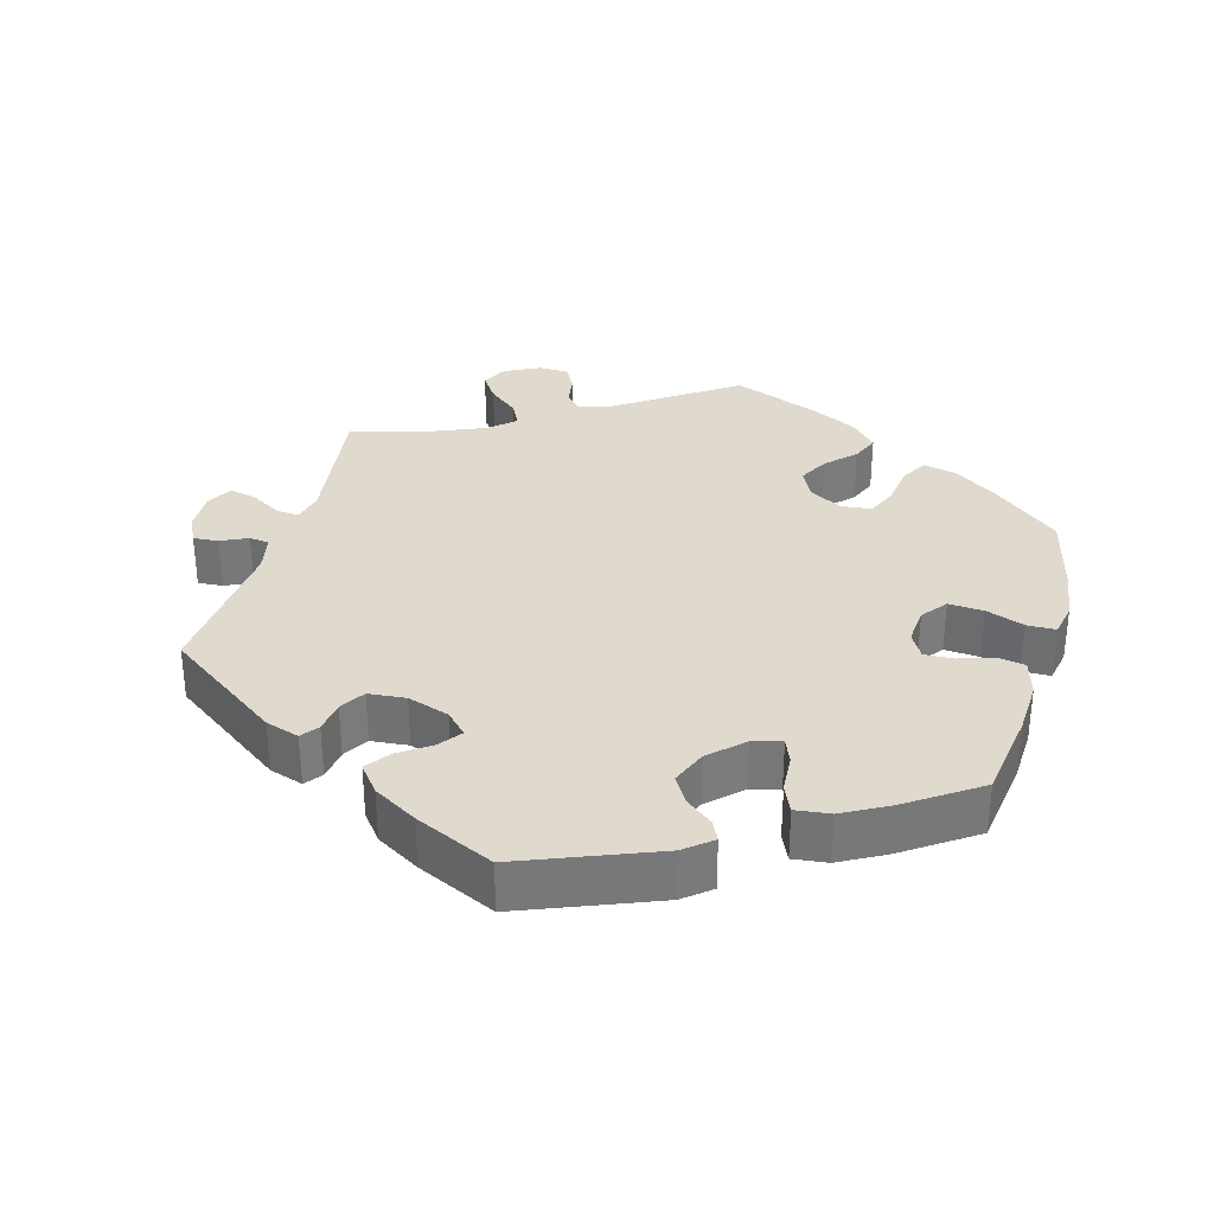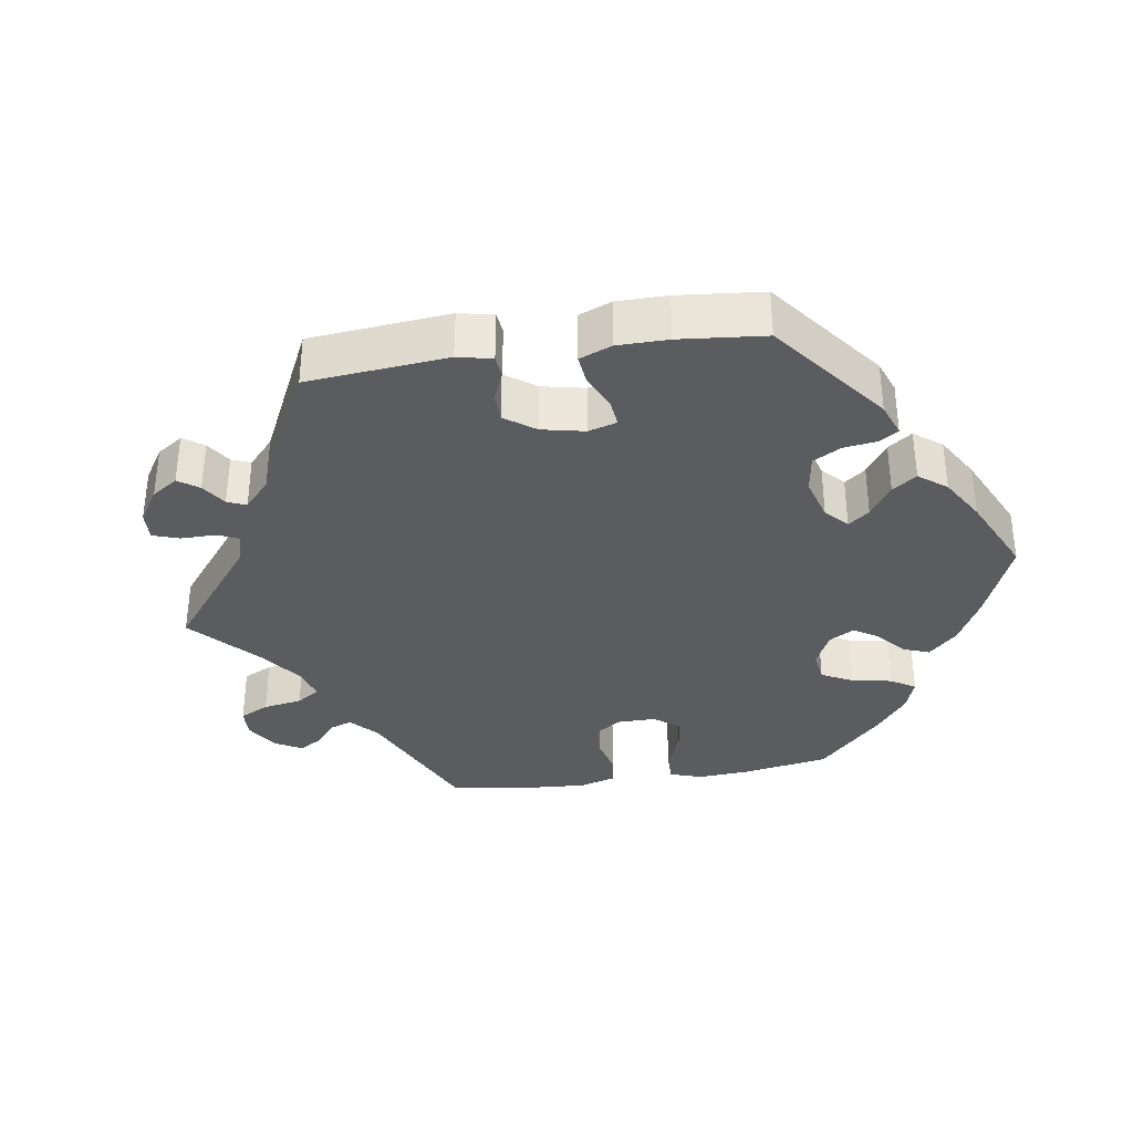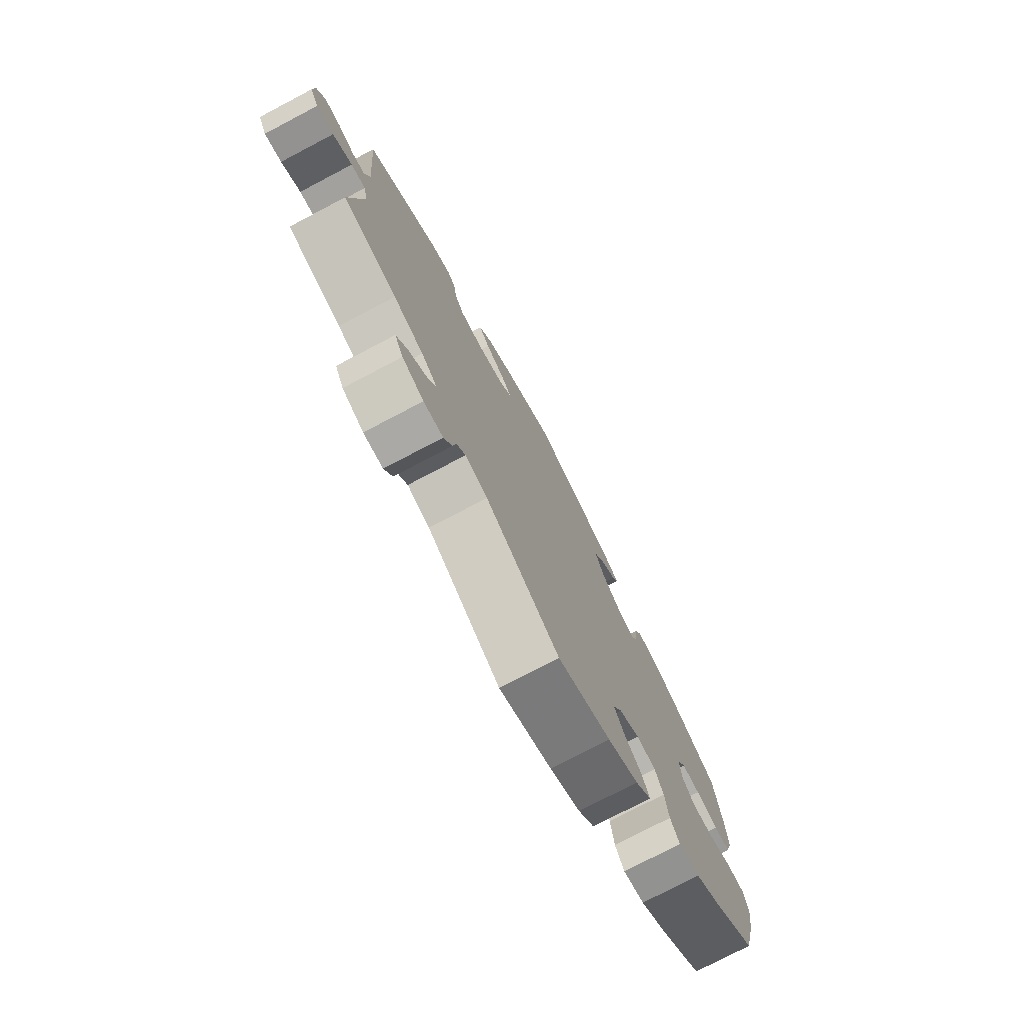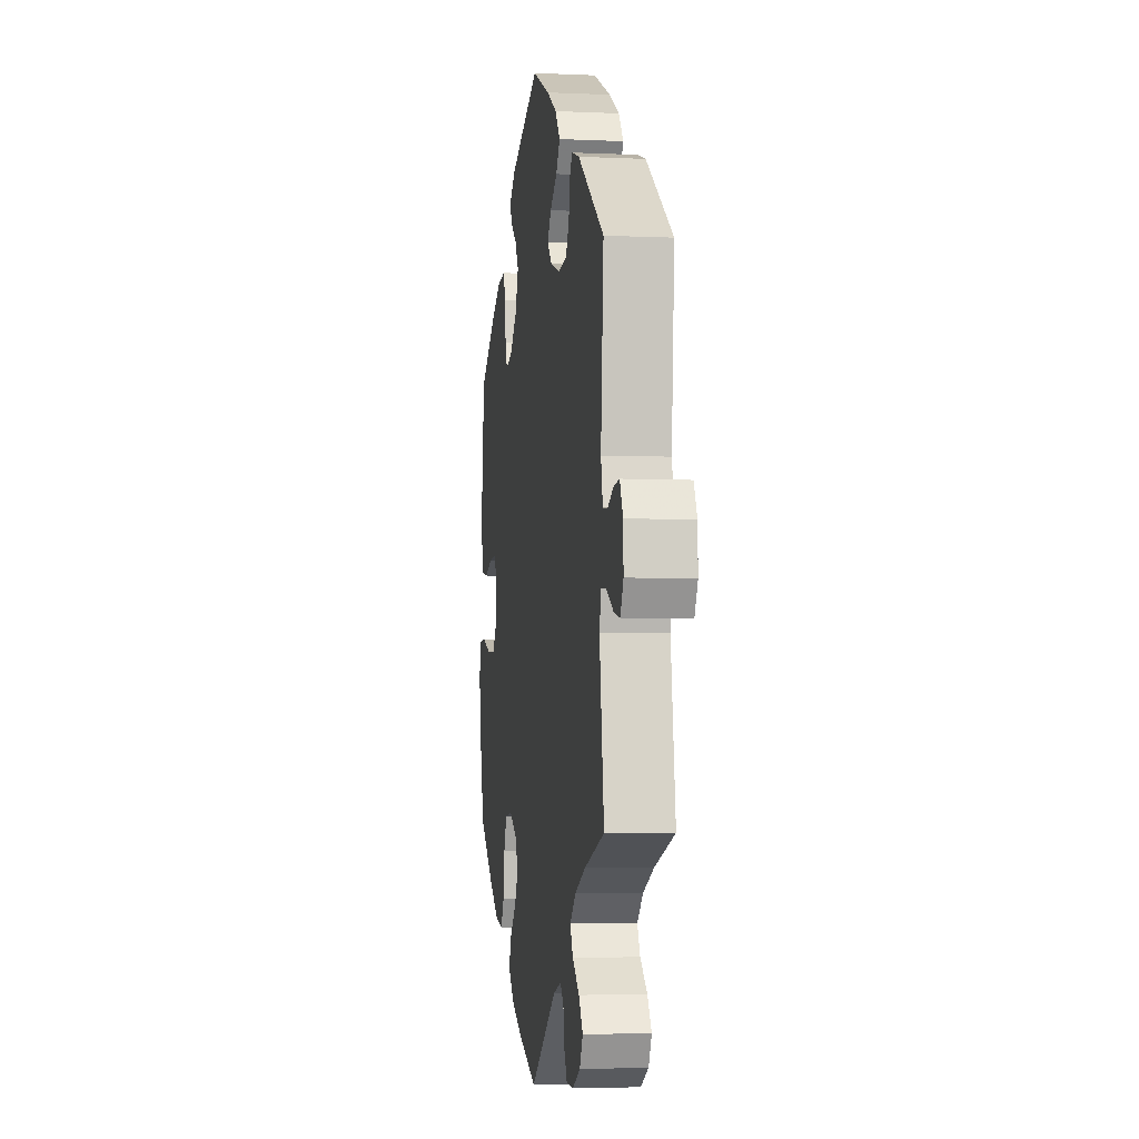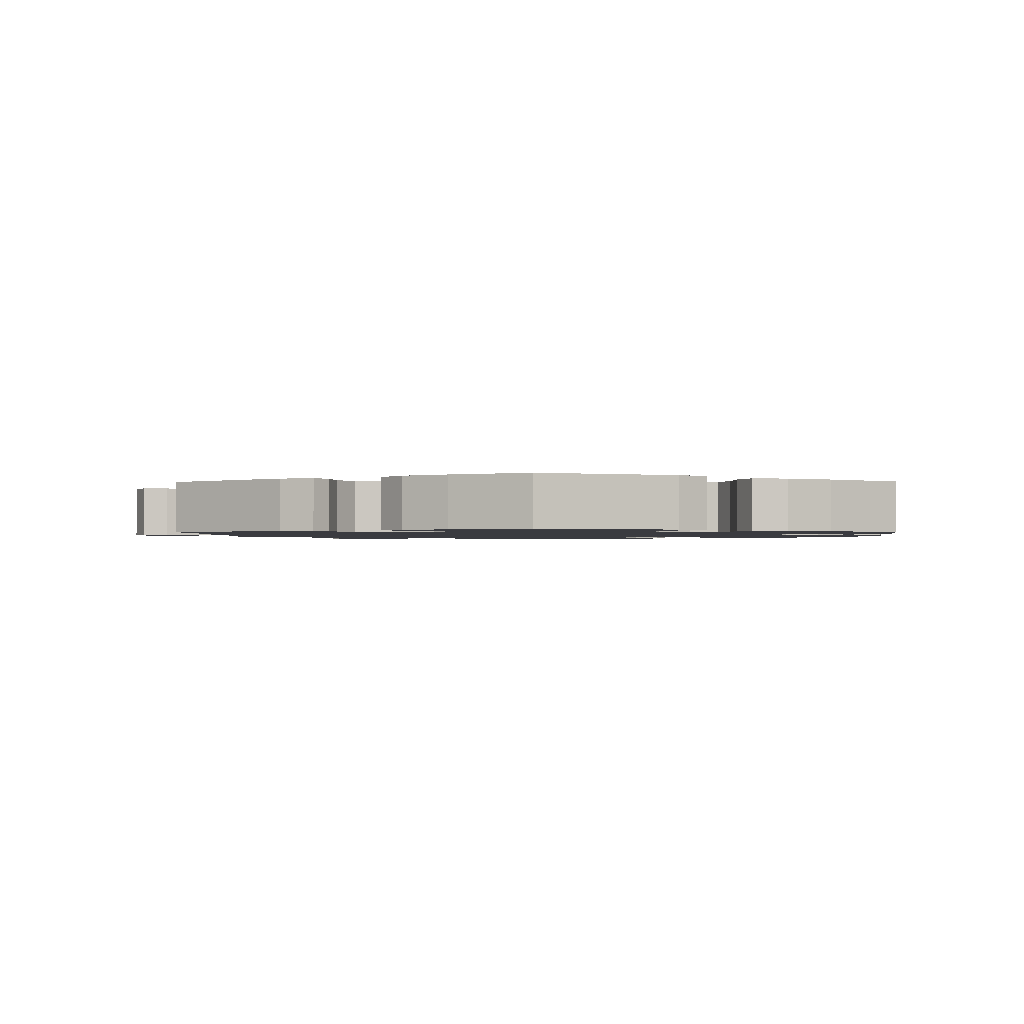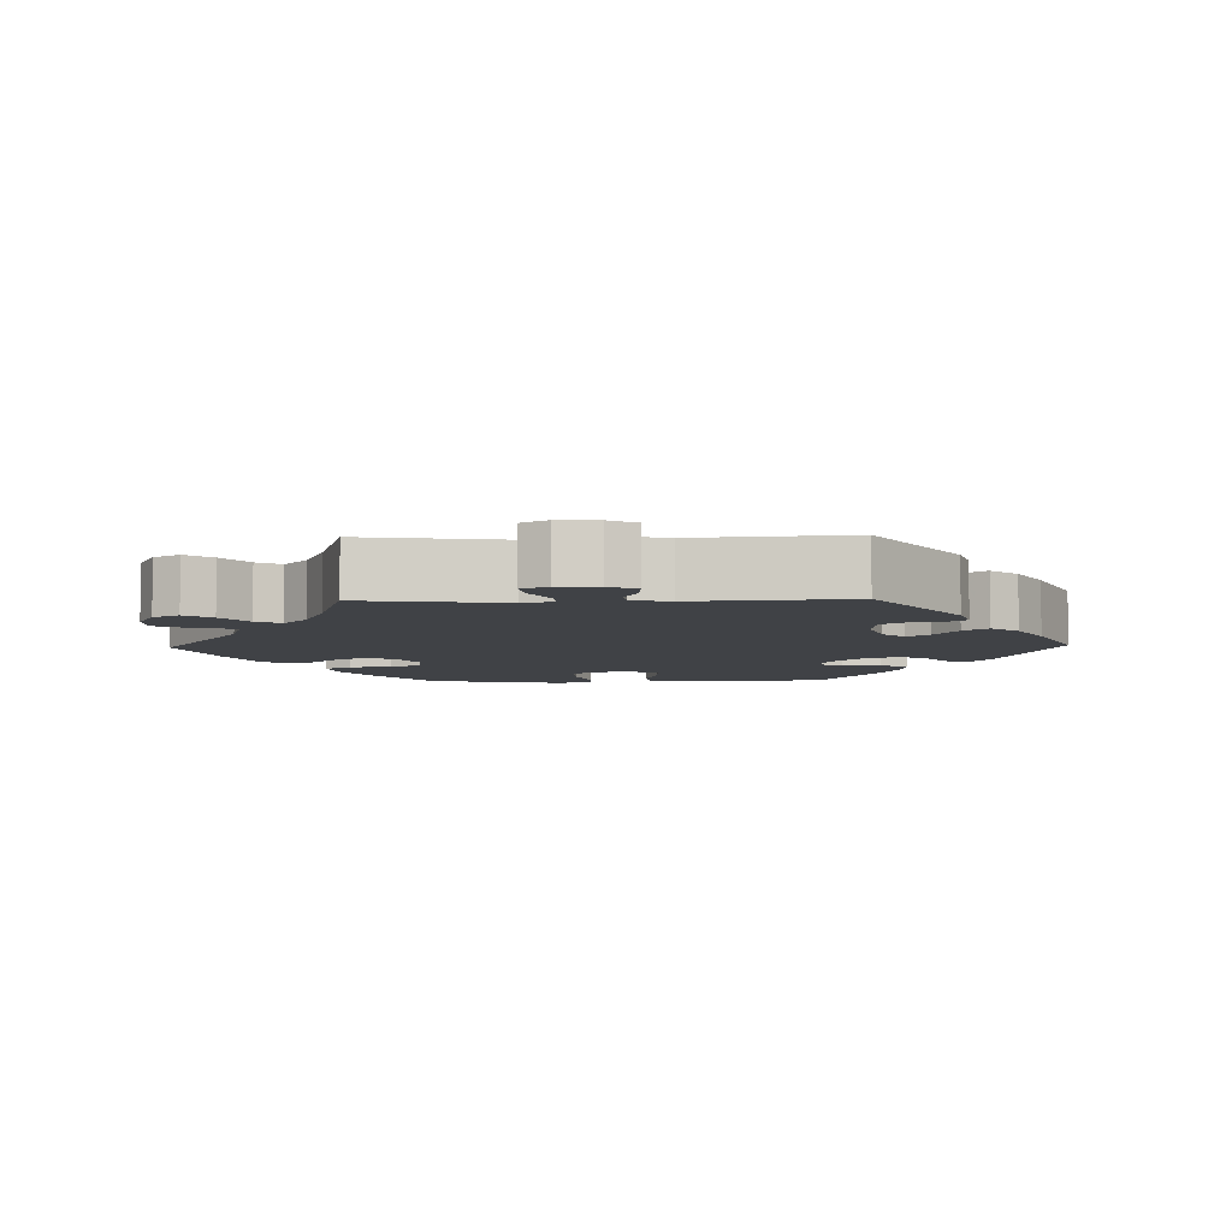
<metadata>
{"format":"obj","ext":"obj","renderer":"f3d","projection":"perspective","resolution":1024,"background":"white","views":[{"elev":32.9,"azim":15.9,"up":"+Y"},{"elev":-35.2,"azim":-21.4,"up":"+Y"},{"elev":-76.6,"azim":-62.3,"up":"+Z"},{"elev":-4.5,"azim":-98.4,"up":"+Z"},{"elev":-1.4,"azim":1.1,"up":"+Y"},{"elev":-6.5,"azim":-88.5,"up":"+Y"}]}
</metadata>
<code>
v 0.186 0.07 0.503
v 0.224 0.07 0.472
v 0.21 0.07 0.444
v 0.173 0.07 0.415
v 0.15 0.07 0.377
v 0.17 0.07 0.327
v 0.215 0.07 0.284
v 0.255 0.07 0.272
v 0.269 0.07 0.306
v 0.273 0.07 0.36
v 0.29 0.07 0.398
v 0.338 0.07 0.392
v 0.4 0.07 0.358
v 0.5 0.07 0.289
v 0.517 0.07 0.164
v 0.52 0.07 0.089
v 0.505 0.07 0.037
v 0.468 0.07 0.031
v 0.419 0.07 0.047
v 0.378 0.07 0.049
v 0.358 0.07 0.014
v 0.362 0.07 -0.038
v 0.389 0.07 -0.073
v 0.438 0.07 -0.07
v 0.491 0.07 -0.051
v 0.531 0.07 -0.052
v 0.54 0.07 -0.099
v 0.53 0.07 -0.169
v 0.5 0.07 -0.289
v 0.406 0.07 -0.367
v 0.347 0.07 -0.407
v 0.3 0.07 -0.417
v 0.28 0.07 -0.381
v 0.272 0.07 -0.323
v 0.254 0.07 -0.28
v 0.211 0.07 -0.275
v 0.165 0.07 -0.302
v 0.145 0.07 -0.342
v 0.167 0.07 -0.384
v 0.205 0.07 -0.422
v 0.221 0.07 -0.461
v 0.185 0.07 -0.499
v 0.117 0.07 -0.533
v 0 0.07 -0.578
v -0.162 0.07 -0.465
v -0.211 0.07 -0.45
v -0.231 0.07 -0.474
v -0.238 0.07 -0.516
v -0.256 0.07 -0.55
v -0.299 0.07 -0.551
v -0.346 0.07 -0.527
v -0.365 0.07 -0.491
v -0.34 0.07 -0.454
v -0.298 0.07 -0.419
v -0.281 0.07 -0.385
v -0.316 0.07 -0.353
v -0.382 0.07 -0.325
v -0.501 0.07 -0.289
v -0.474 0.07 -0.096
v -0.484 0.07 -0.053
v -0.516 0.07 -0.056
v -0.559 0.07 -0.081
v -0.597 0.07 -0.089
v -0.616 0.07 -0.053
v -0.614 0.07 0.002
v -0.595 0.07 0.041
v -0.56 0.07 0.038
v -0.523 0.07 0.02
v -0.495 0.07 0.024
v -0.484 0.07 0.076
v -0.501 0.07 0.289
v -0.341 0.07 0.403
v -0.294 0.07 0.418
v -0.276 0.07 0.394
v -0.27 0.07 0.35
v -0.249 0.07 0.315
v -0.197 0.07 0.31
v -0.139 0.07 0.329
v -0.11 0.07 0.359
v -0.133 0.07 0.39
v -0.177 0.07 0.421
v -0.201 0.07 0.454
v -0.171 0.07 0.492
v -0.11 0.07 0.528
v -0.001 0.07 0.578
v 0.186 0 0.503
v 0.224 0 0.472
v 0.21 0 0.444
v 0.173 0 0.415
v 0.15 0 0.377
v 0.17 0 0.327
v 0.215 0 0.284
v 0.255 0 0.272
v 0.269 0 0.306
v 0.273 0 0.36
v 0.29 0 0.398
v 0.338 0 0.392
v 0.4 0 0.358
v 0.5 0 0.289
v 0.517 0 0.164
v 0.52 0 0.089
v 0.505 0 0.037
v 0.468 0 0.031
v 0.419 0 0.047
v 0.378 0 0.049
v 0.358 0 0.014
v 0.362 0 -0.038
v 0.389 0 -0.073
v 0.438 0 -0.07
v 0.491 0 -0.051
v 0.531 0 -0.052
v 0.54 0 -0.099
v 0.53 0 -0.169
v 0.5 0 -0.289
v 0.406 0 -0.367
v 0.347 0 -0.407
v 0.3 0 -0.417
v 0.28 0 -0.381
v 0.272 0 -0.323
v 0.254 0 -0.28
v 0.211 0 -0.275
v 0.165 0 -0.302
v 0.145 0 -0.342
v 0.167 0 -0.384
v 0.205 0 -0.422
v 0.221 0 -0.461
v 0.185 0 -0.499
v 0.117 0 -0.533
v 0 0 -0.578
v -0.162 0 -0.465
v -0.211 0 -0.45
v -0.231 0 -0.474
v -0.238 0 -0.516
v -0.256 0 -0.55
v -0.299 0 -0.551
v -0.346 0 -0.527
v -0.365 0 -0.491
v -0.34 0 -0.454
v -0.298 0 -0.419
v -0.281 0 -0.385
v -0.316 0 -0.353
v -0.382 0 -0.325
v -0.501 0 -0.289
v -0.474 0 -0.096
v -0.484 0 -0.053
v -0.516 0 -0.056
v -0.559 0 -0.081
v -0.597 0 -0.089
v -0.616 0 -0.053
v -0.614 0 0.002
v -0.595 0 0.041
v -0.56 0 0.038
v -0.523 0 0.02
v -0.495 0 0.024
v -0.484 0 0.076
v -0.501 0 0.289
v -0.341 0 0.403
v -0.294 0 0.418
v -0.276 0 0.394
v -0.27 0 0.35
v -0.249 0 0.315
v -0.197 0 0.31
v -0.139 0 0.329
v -0.11 0 0.359
v -0.133 0 0.39
v -0.177 0 0.421
v -0.201 0 0.454
v -0.171 0 0.492
v -0.11 0 0.528
v -0.001 0 0.578
f 80 81 82 83
f 79 80 83 84
f 72 73 74 75
f 70 71 72 75
f 69 70 75 76
f 65 66 67 68
f 65 68 69
f 64 65 69
f 61 62 63 64
f 60 61 64 69
f 59 60 69 76
f 57 58 59 76
f 51 52 53 54
f 51 54 55
f 50 51 55
f 47 48 49 50
f 46 47 50 55
f 45 46 55
f 42 43 44 45
f 42 45 55 56
f 39 40 41 42
f 38 39 42 56
f 31 32 33 34
f 31 34 35
f 30 31 35
f 29 30 35
f 28 29 35 36
f 24 25 26 27
f 23 24 27 28
f 16 17 18 19
f 16 19 20
f 15 16 20
f 14 15 20
f 13 14 20 21
f 9 10 11 12
f 8 9 12 13
f 1 2 3 4
f 1 4 5
f 79 84 85 1
f 56 57 76 77
f 37 38 56 77
f 36 37 77 78
f 23 28 36
f 22 23 36 78
f 21 22 78 79
f 8 13 21
f 7 8 21 79
f 79 1 5
f 79 5 6
f 6 7 79
f 168 167 166 165
f 169 168 165 164
f 160 159 158 157
f 160 157 156 155
f 161 160 155 154
f 153 152 151 150
f 154 153 150
f 154 150 149
f 149 148 147 146
f 154 149 146 145
f 161 154 145 144
f 161 144 143 142
f 139 138 137 136
f 140 139 136
f 140 136 135
f 135 134 133 132
f 140 135 132 131
f 140 131 130
f 130 129 128 127
f 141 140 130 127
f 127 126 125 124
f 141 127 124 123
f 119 118 117 116
f 120 119 116
f 120 116 115
f 120 115 114
f 121 120 114 113
f 112 111 110 109
f 113 112 109 108
f 104 103 102 101
f 105 104 101
f 105 101 100
f 105 100 99
f 106 105 99 98
f 97 96 95 94
f 98 97 94 93
f 89 88 87 86
f 90 89 86
f 86 170 169 164
f 162 161 142 141
f 162 141 123 122
f 163 162 122 121
f 121 113 108
f 163 121 108 107
f 164 163 107 106
f 106 98 93
f 164 106 93 92
f 90 86 164
f 91 90 164
f 164 92 91
f 1 86 87 2
f 2 87 88 3
f 3 88 89 4
f 4 89 90 5
f 5 90 91 6
f 6 91 92 7
f 7 92 93 8
f 8 93 94 9
f 9 94 95 10
f 10 95 96 11
f 11 96 97 12
f 12 97 98 13
f 13 98 99 14
f 14 99 100 15
f 15 100 101 16
f 16 101 102 17
f 17 102 103 18
f 18 103 104 19
f 19 104 105 20
f 20 105 106 21
f 21 106 107 22
f 22 107 108 23
f 23 108 109 24
f 24 109 110 25
f 25 110 111 26
f 26 111 112 27
f 27 112 113 28
f 28 113 114 29
f 29 114 115 30
f 30 115 116 31
f 31 116 117 32
f 32 117 118 33
f 33 118 119 34
f 34 119 120 35
f 35 120 121 36
f 36 121 122 37
f 37 122 123 38
f 38 123 124 39
f 39 124 125 40
f 40 125 126 41
f 41 126 127 42
f 42 127 128 43
f 43 128 129 44
f 44 129 130 45
f 45 130 131 46
f 46 131 132 47
f 47 132 133 48
f 48 133 134 49
f 49 134 135 50
f 50 135 136 51
f 51 136 137 52
f 52 137 138 53
f 53 138 139 54
f 54 139 140 55
f 55 140 141 56
f 56 141 142 57
f 57 142 143 58
f 58 143 144 59
f 59 144 145 60
f 60 145 146 61
f 61 146 147 62
f 62 147 148 63
f 63 148 149 64
f 64 149 150 65
f 65 150 151 66
f 66 151 152 67
f 67 152 153 68
f 68 153 154 69
f 69 154 155 70
f 70 155 156 71
f 71 156 157 72
f 72 157 158 73
f 73 158 159 74
f 74 159 160 75
f 75 160 161 76
f 76 161 162 77
f 77 162 163 78
f 78 163 164 79
f 79 164 165 80
f 80 165 166 81
f 81 166 167 82
f 82 167 168 83
f 83 168 169 84
f 84 169 170 85
f 85 170 86 1

</code>
